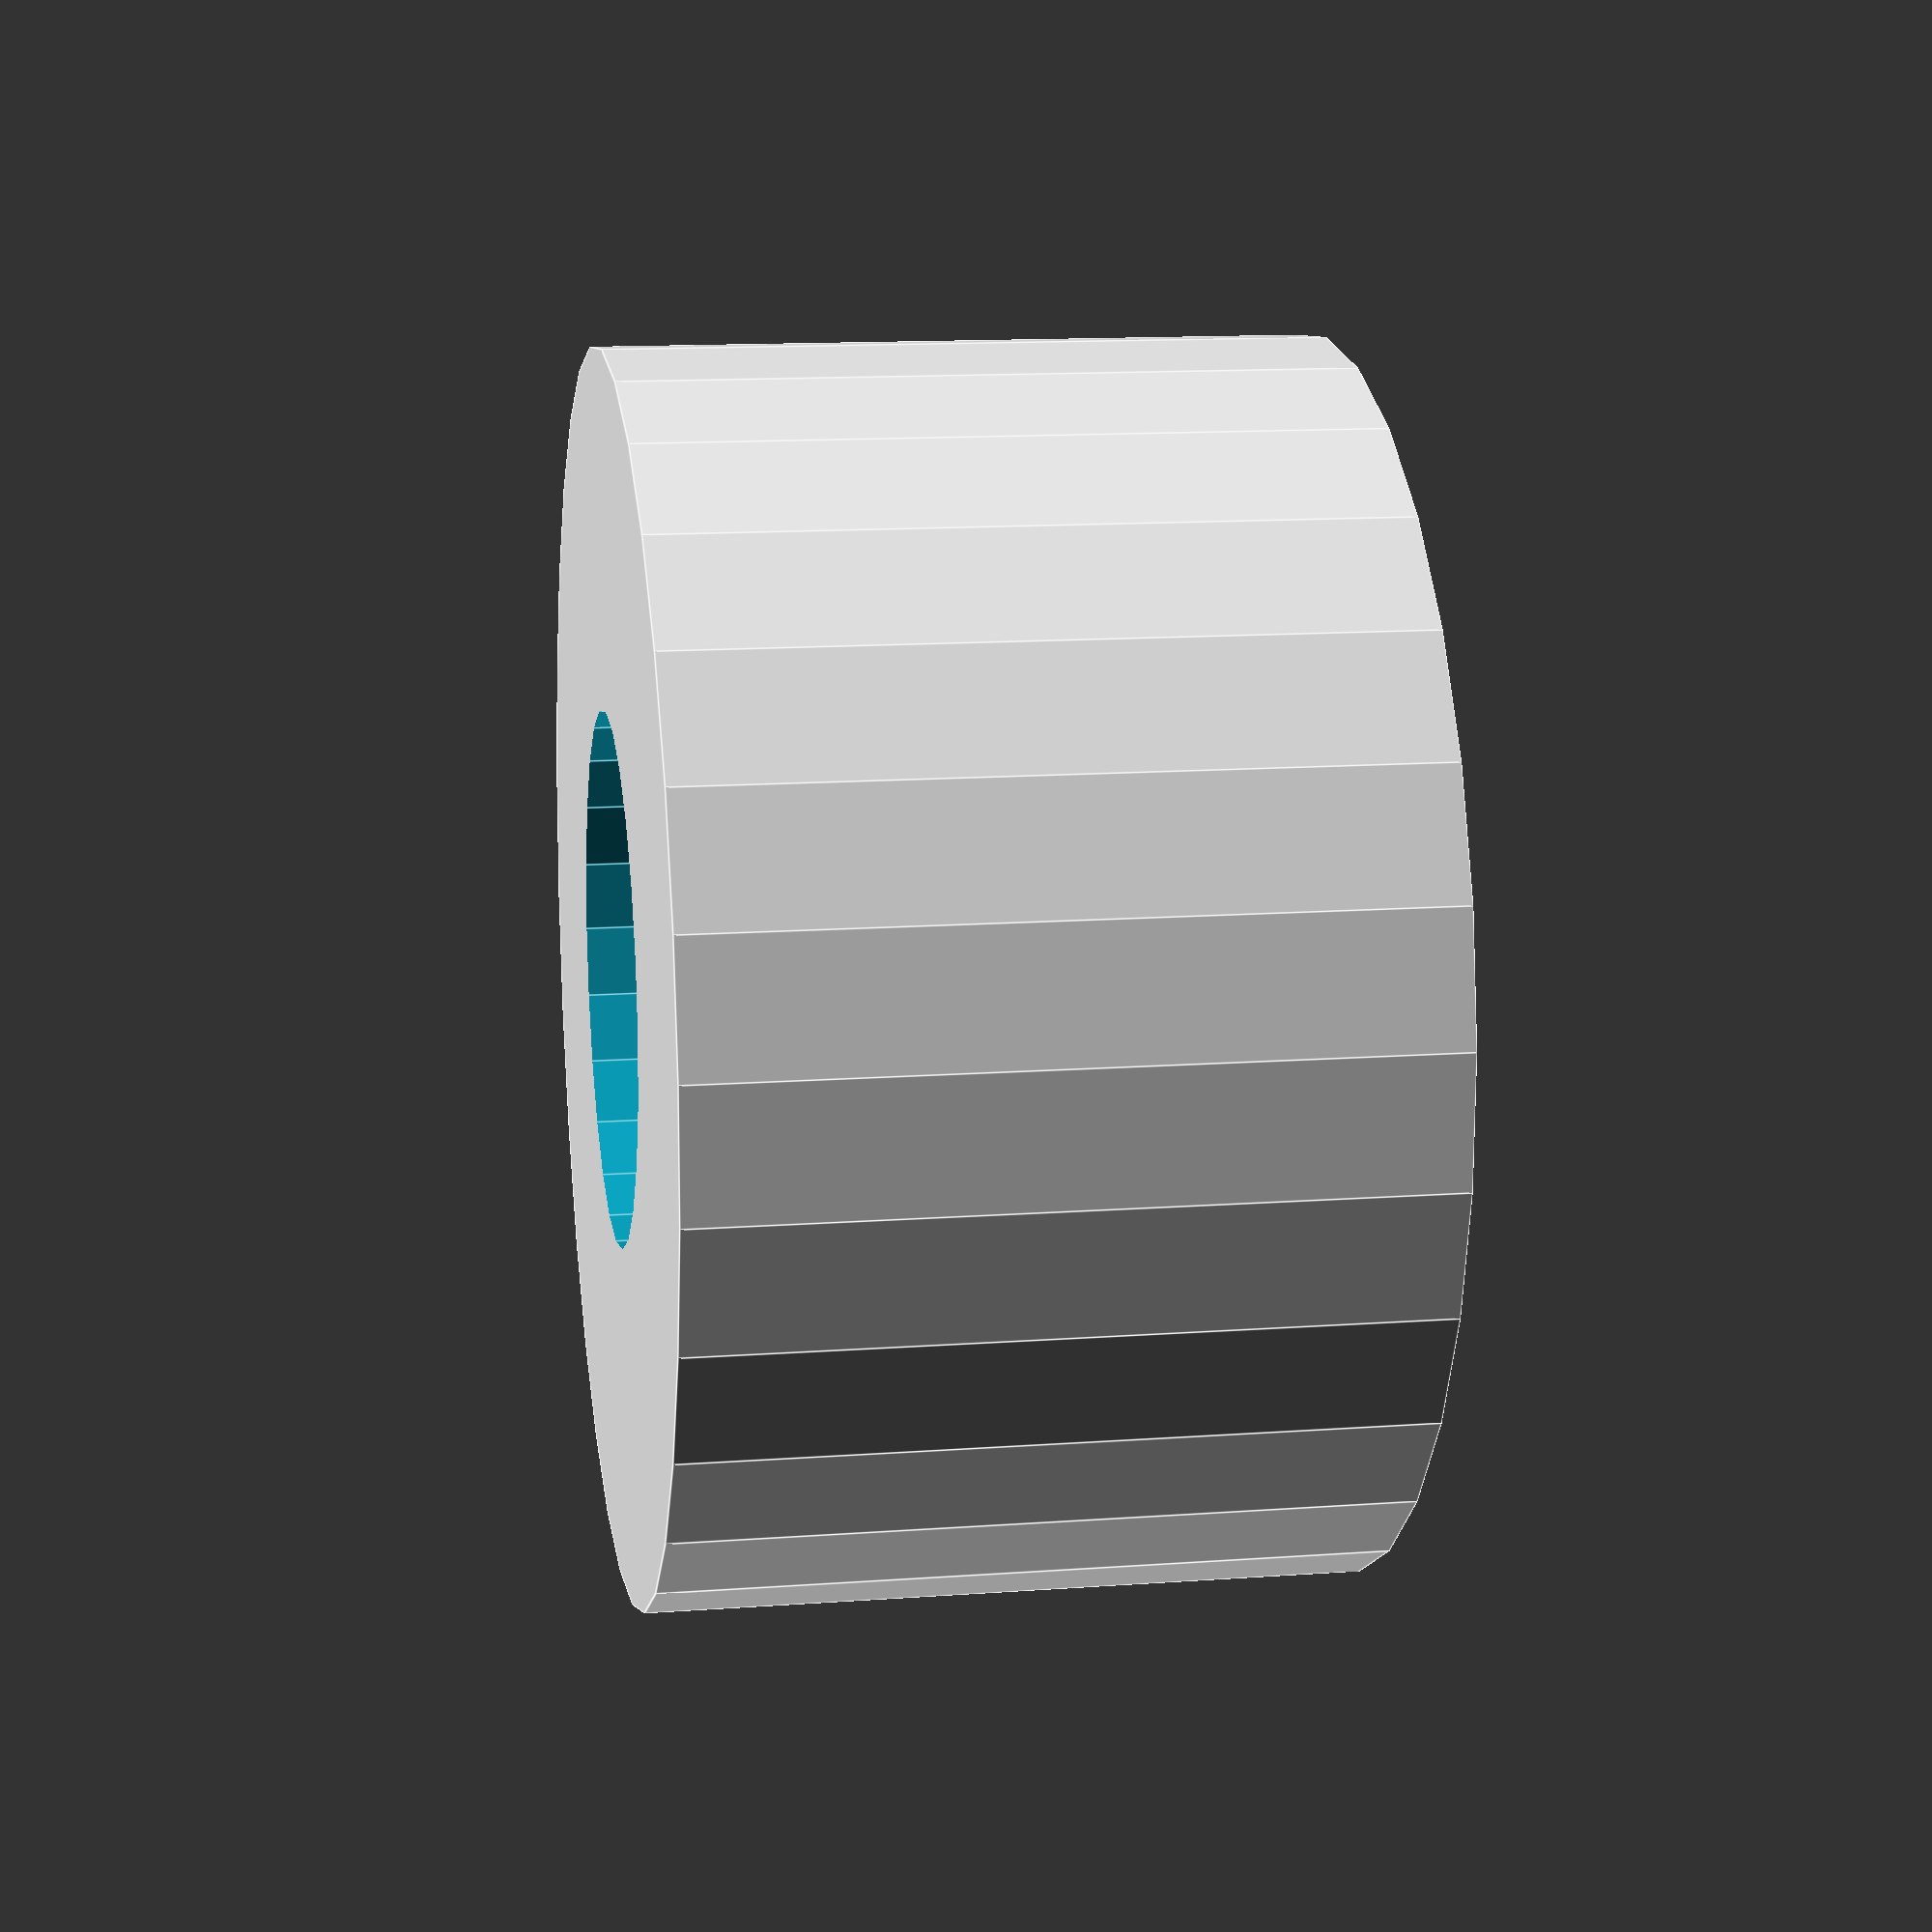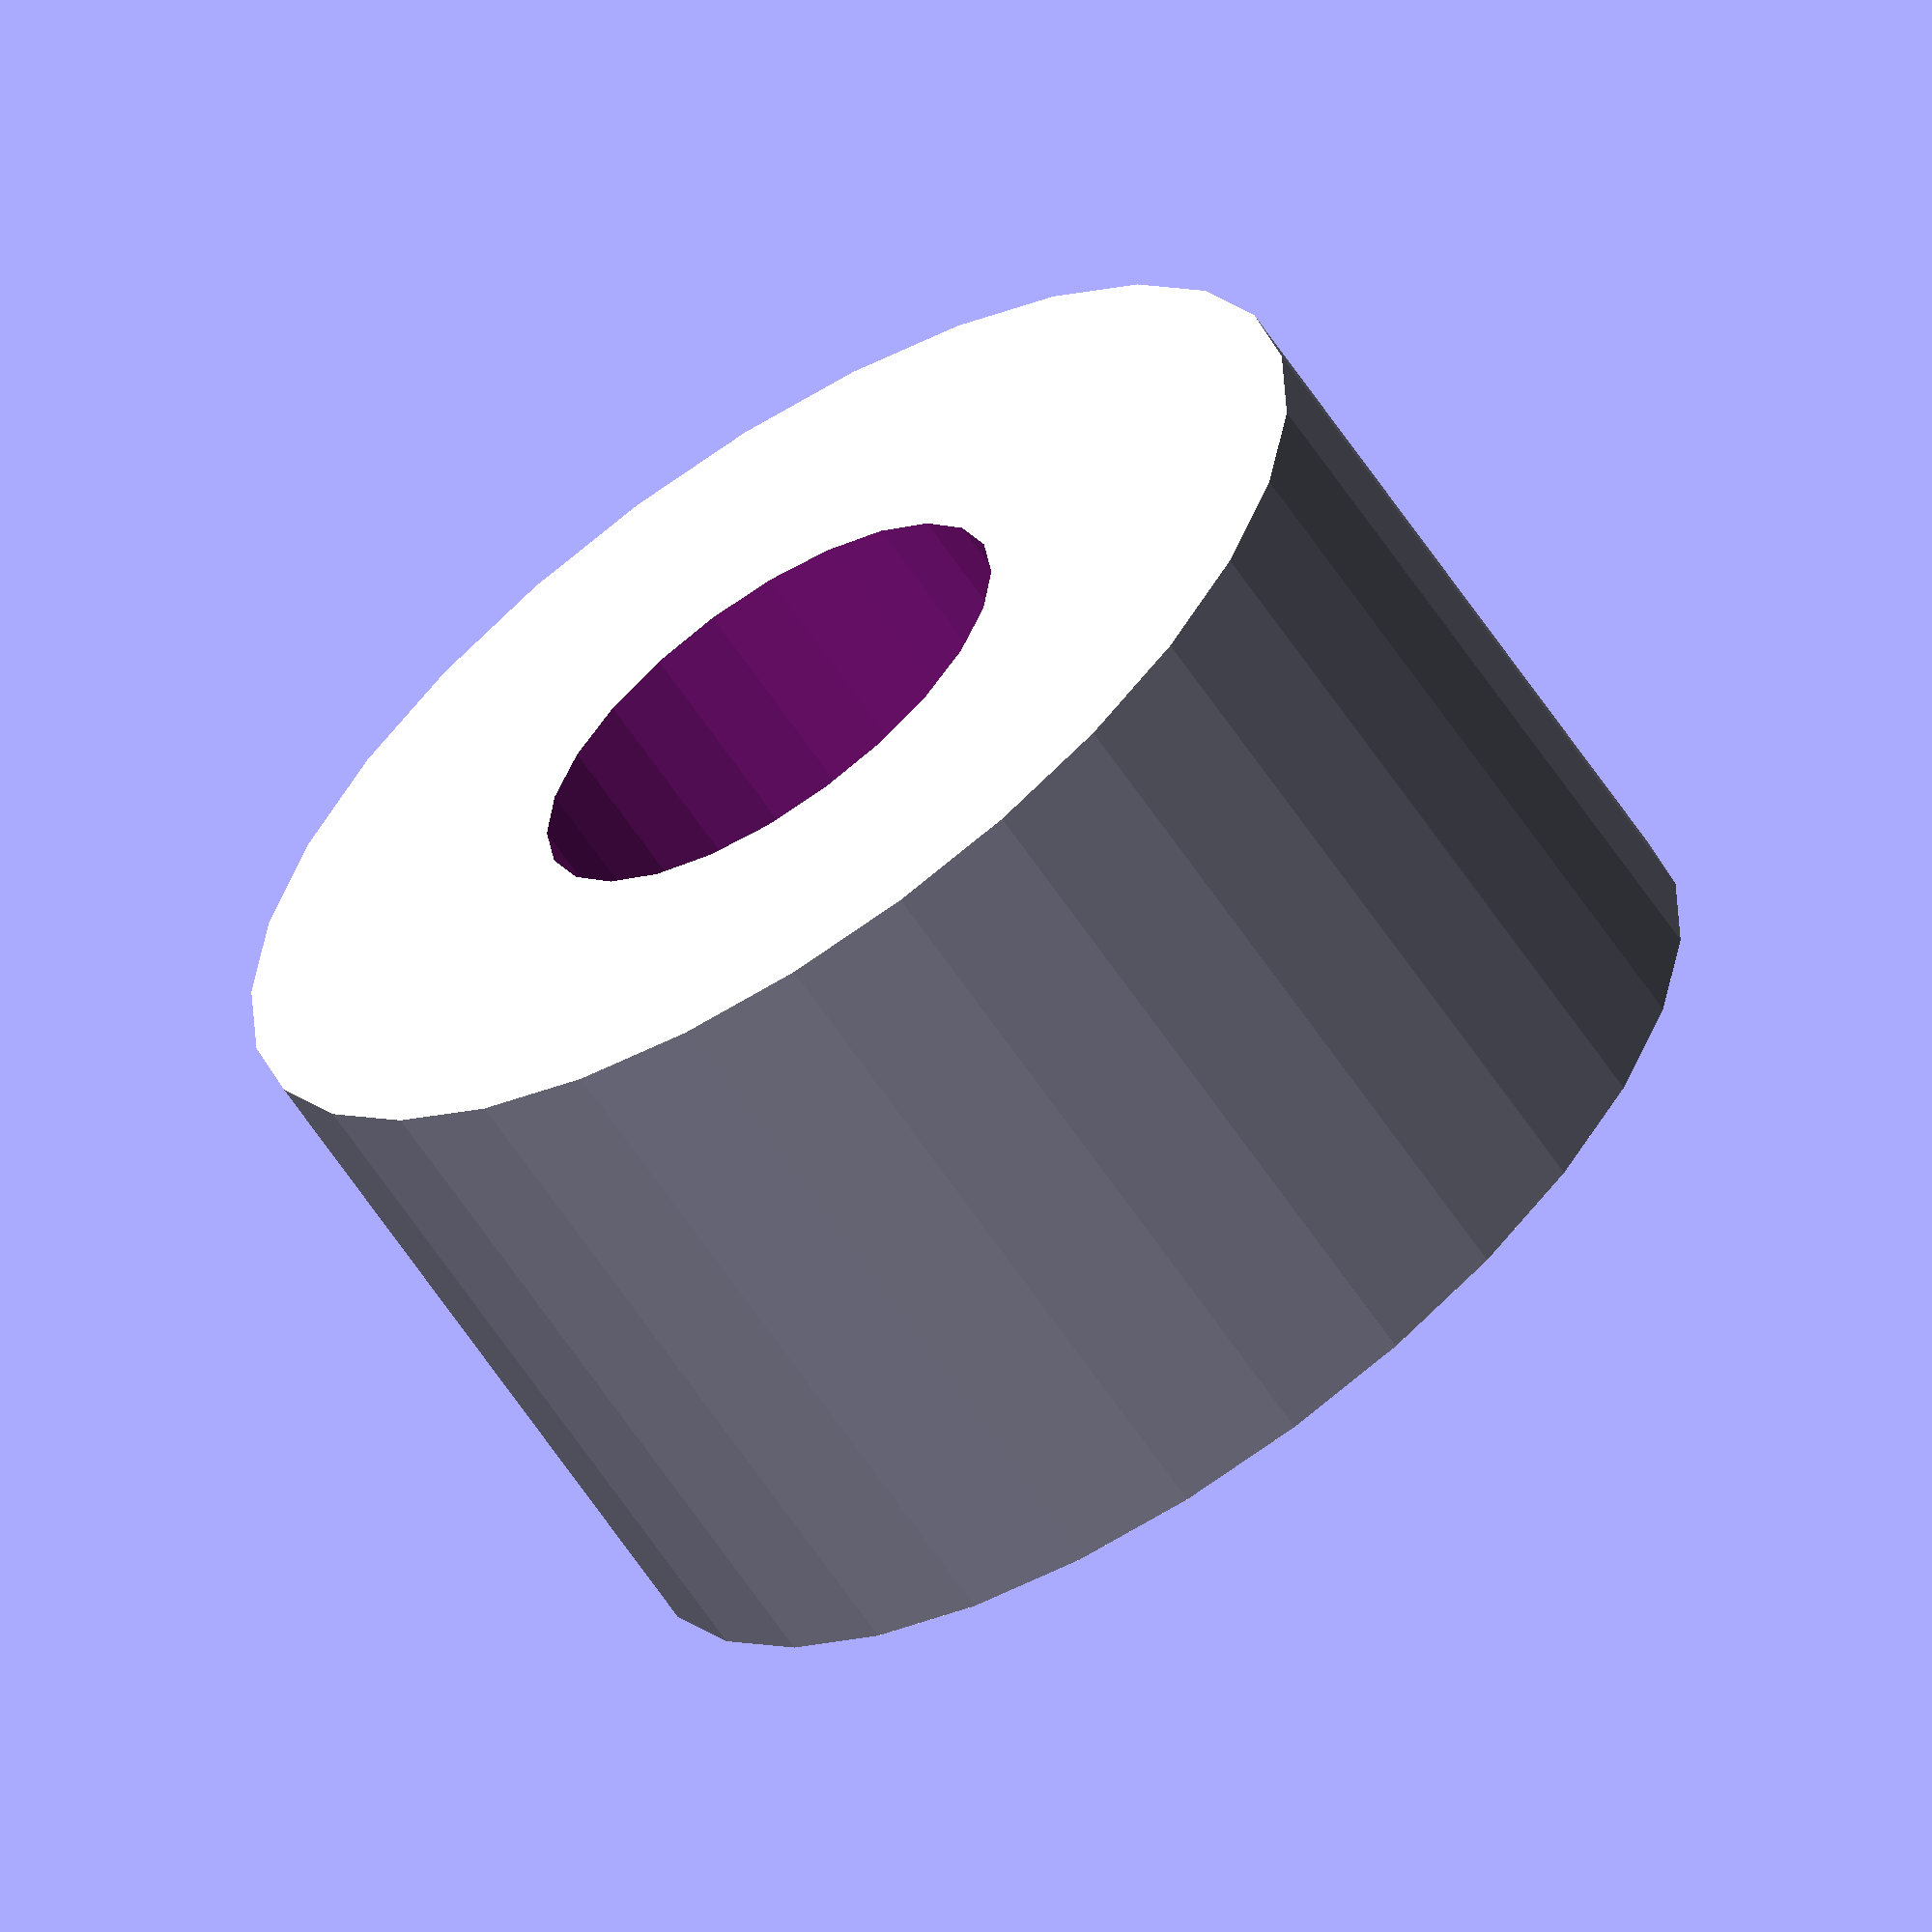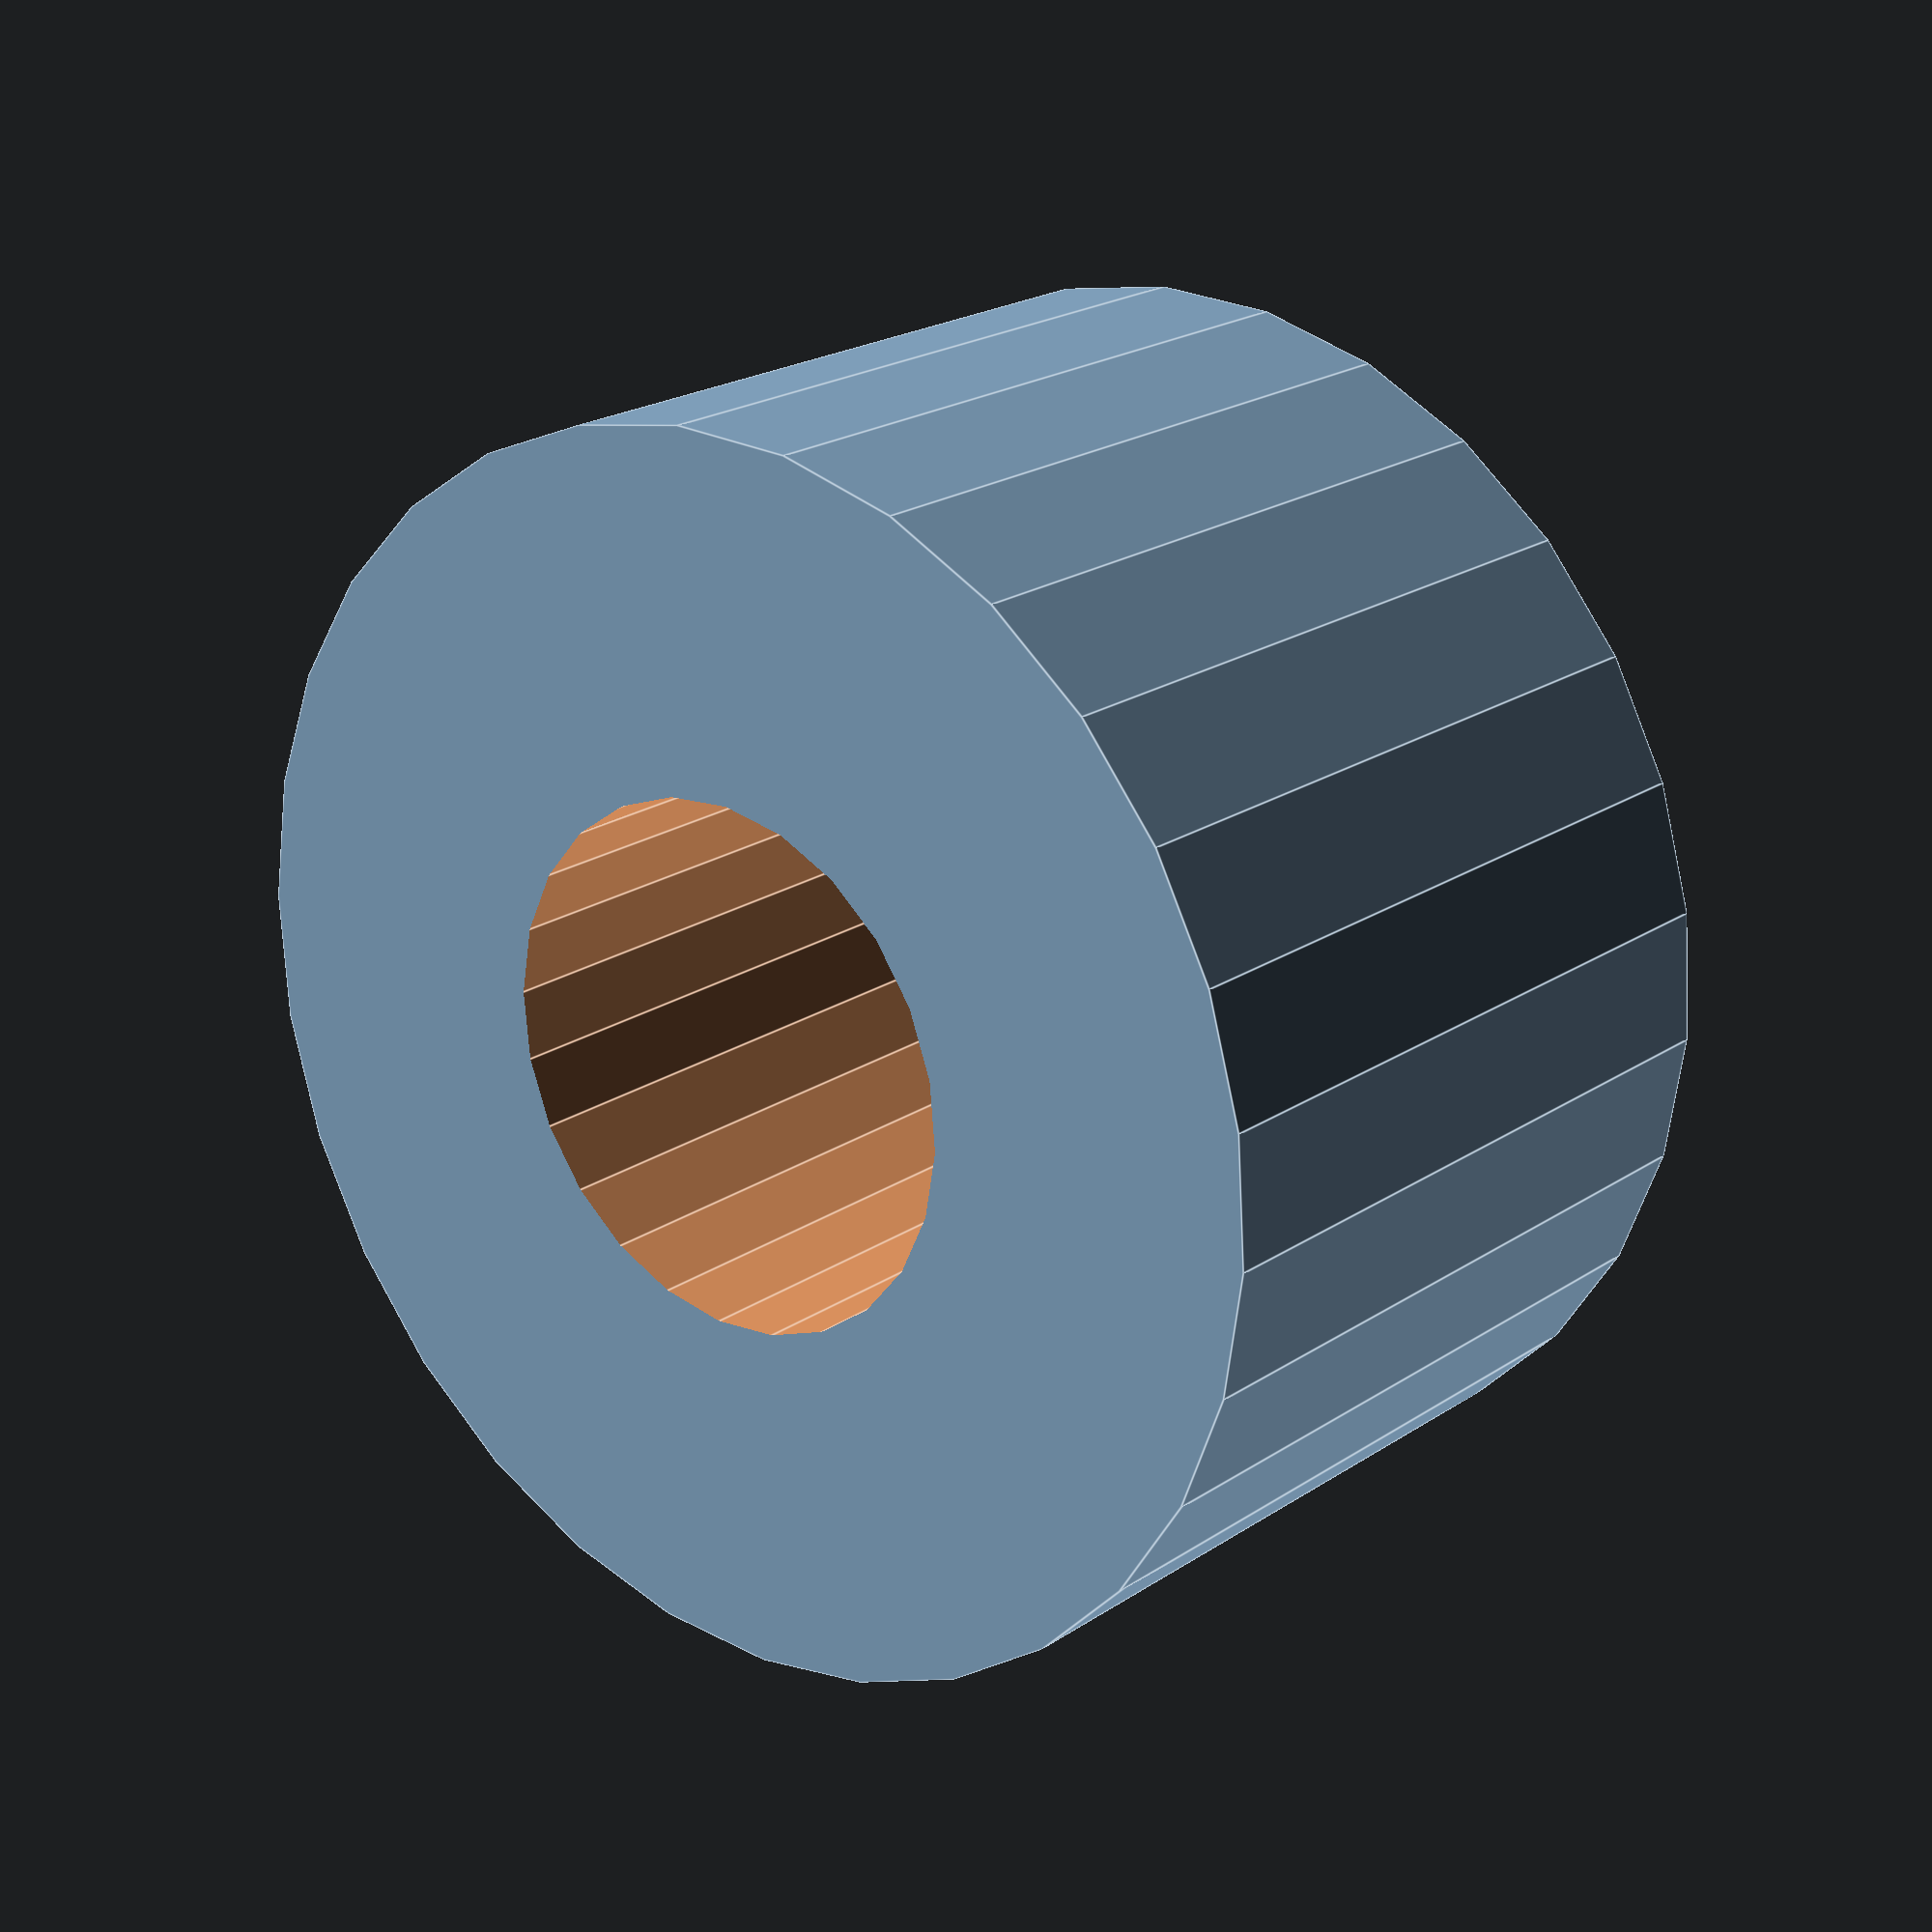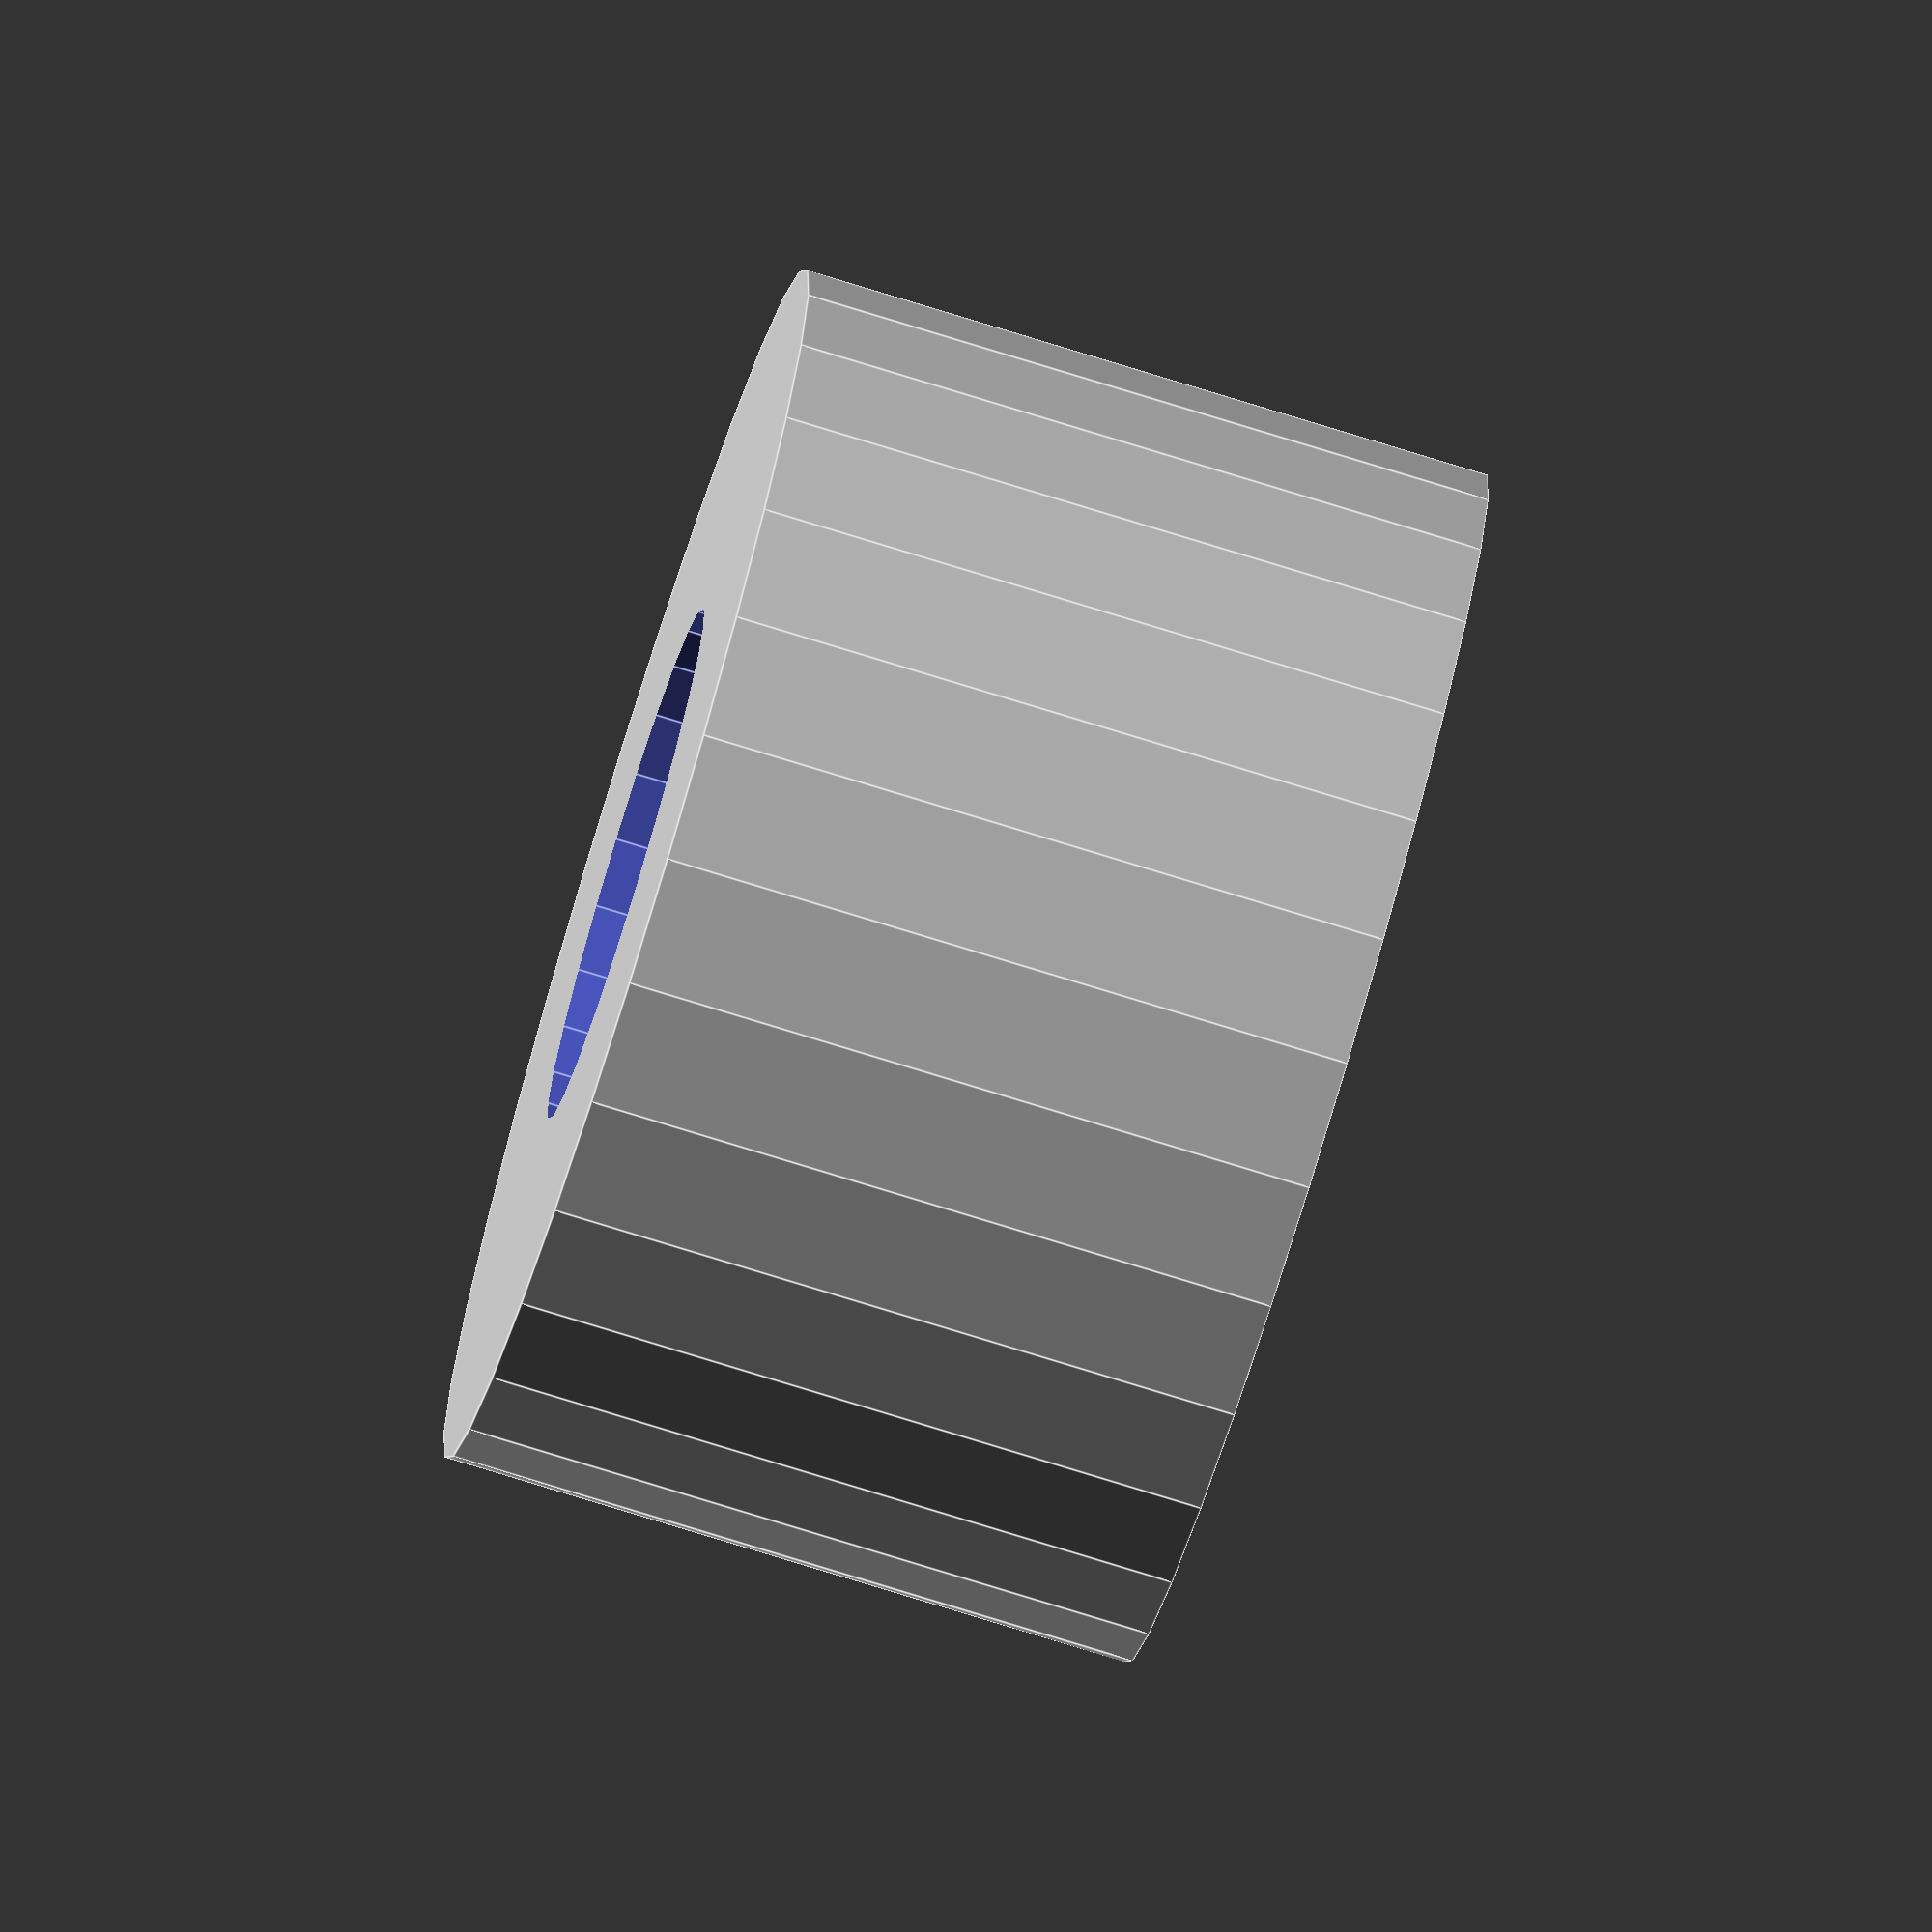
<openscad>

// Parameters
outer_diameter = 35;  // Uniform outer diameter to remove tapering
height = 20;  // Height of the cylinder
inner_diameter = 15;  // Diameter of the hollow section

// Module to create the cylindrical hollow object
module cylindrical_hollow_cylinder() {
    difference() {
        // Create a cylindrical shape with no tapering
        cylinder(h=height, d=outer_diameter, center=false);
        
        // Create the inner hollow section
        translate([0, 0, -1]) // Slightly lower to ensure proper subtraction
        cylinder(h=height+2, d=inner_diameter, center=false);
    }
}

// Call the module to render the object
cylindrical_hollow_cylinder();


</openscad>
<views>
elev=346.9 azim=16.6 roll=260.5 proj=p view=edges
elev=62.8 azim=104.7 roll=213.6 proj=o view=wireframe
elev=338.7 azim=177.7 roll=220.5 proj=p view=edges
elev=77.9 azim=292.9 roll=72.9 proj=o view=edges
</views>
